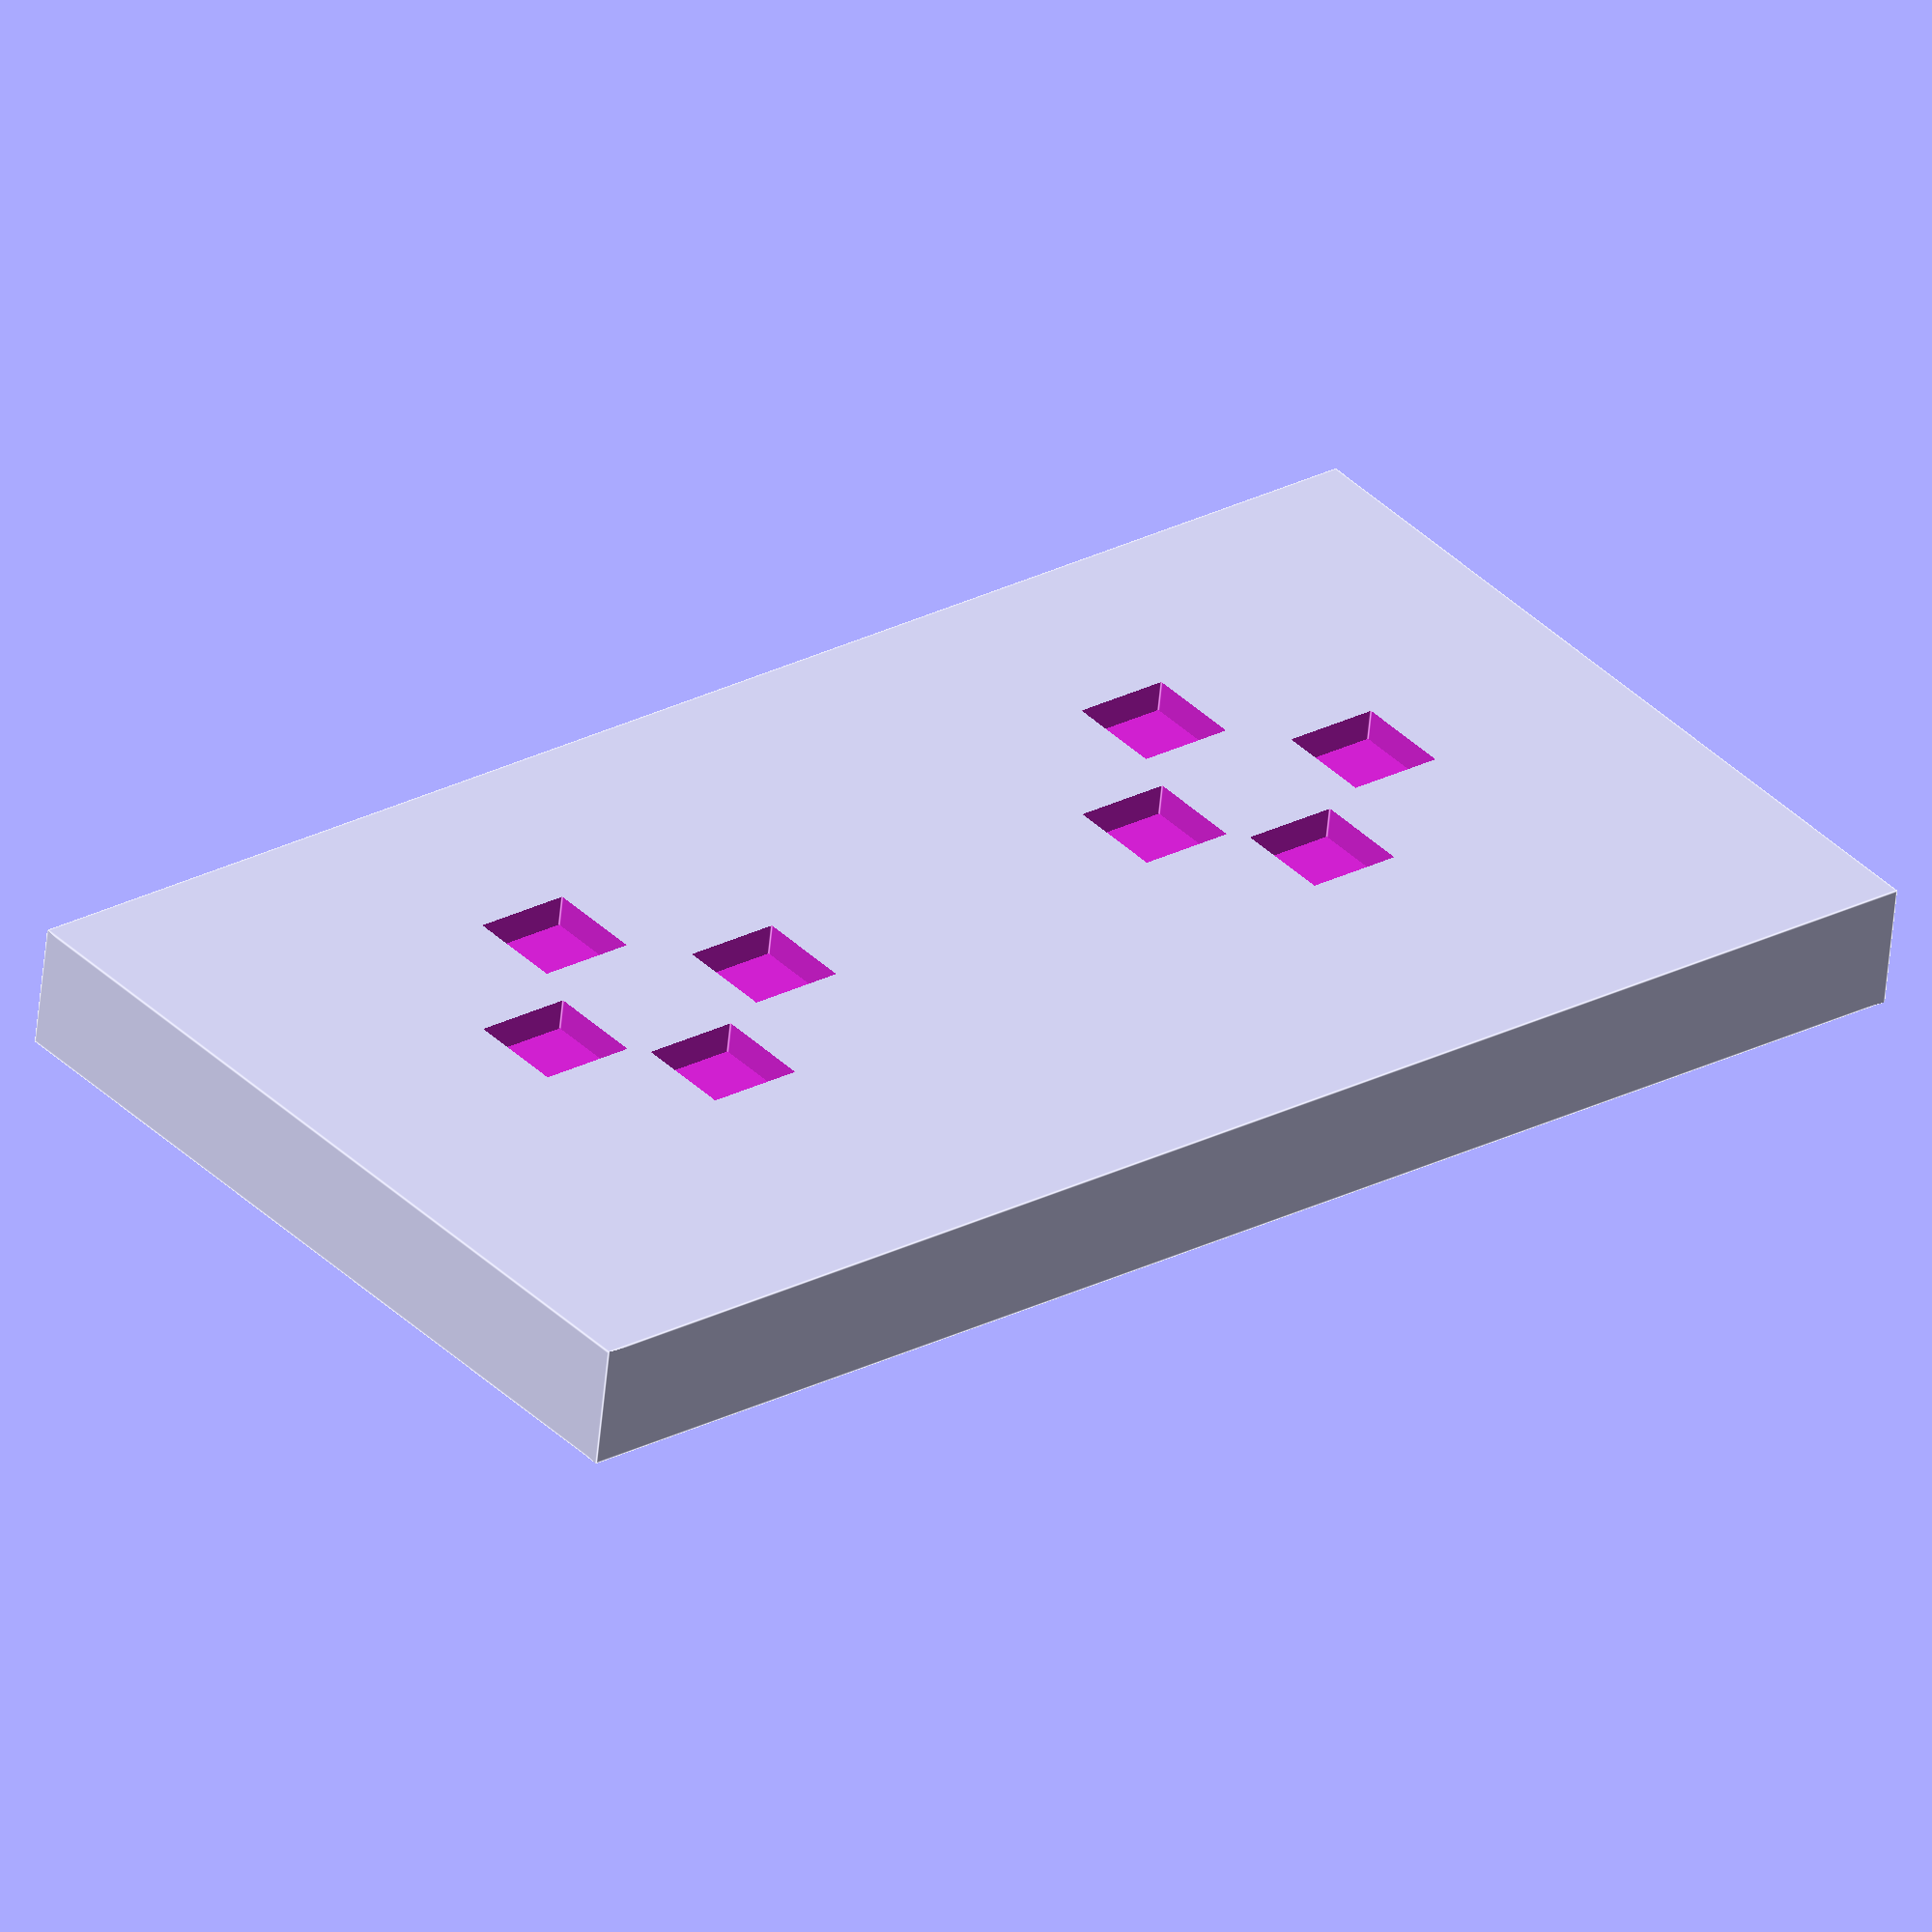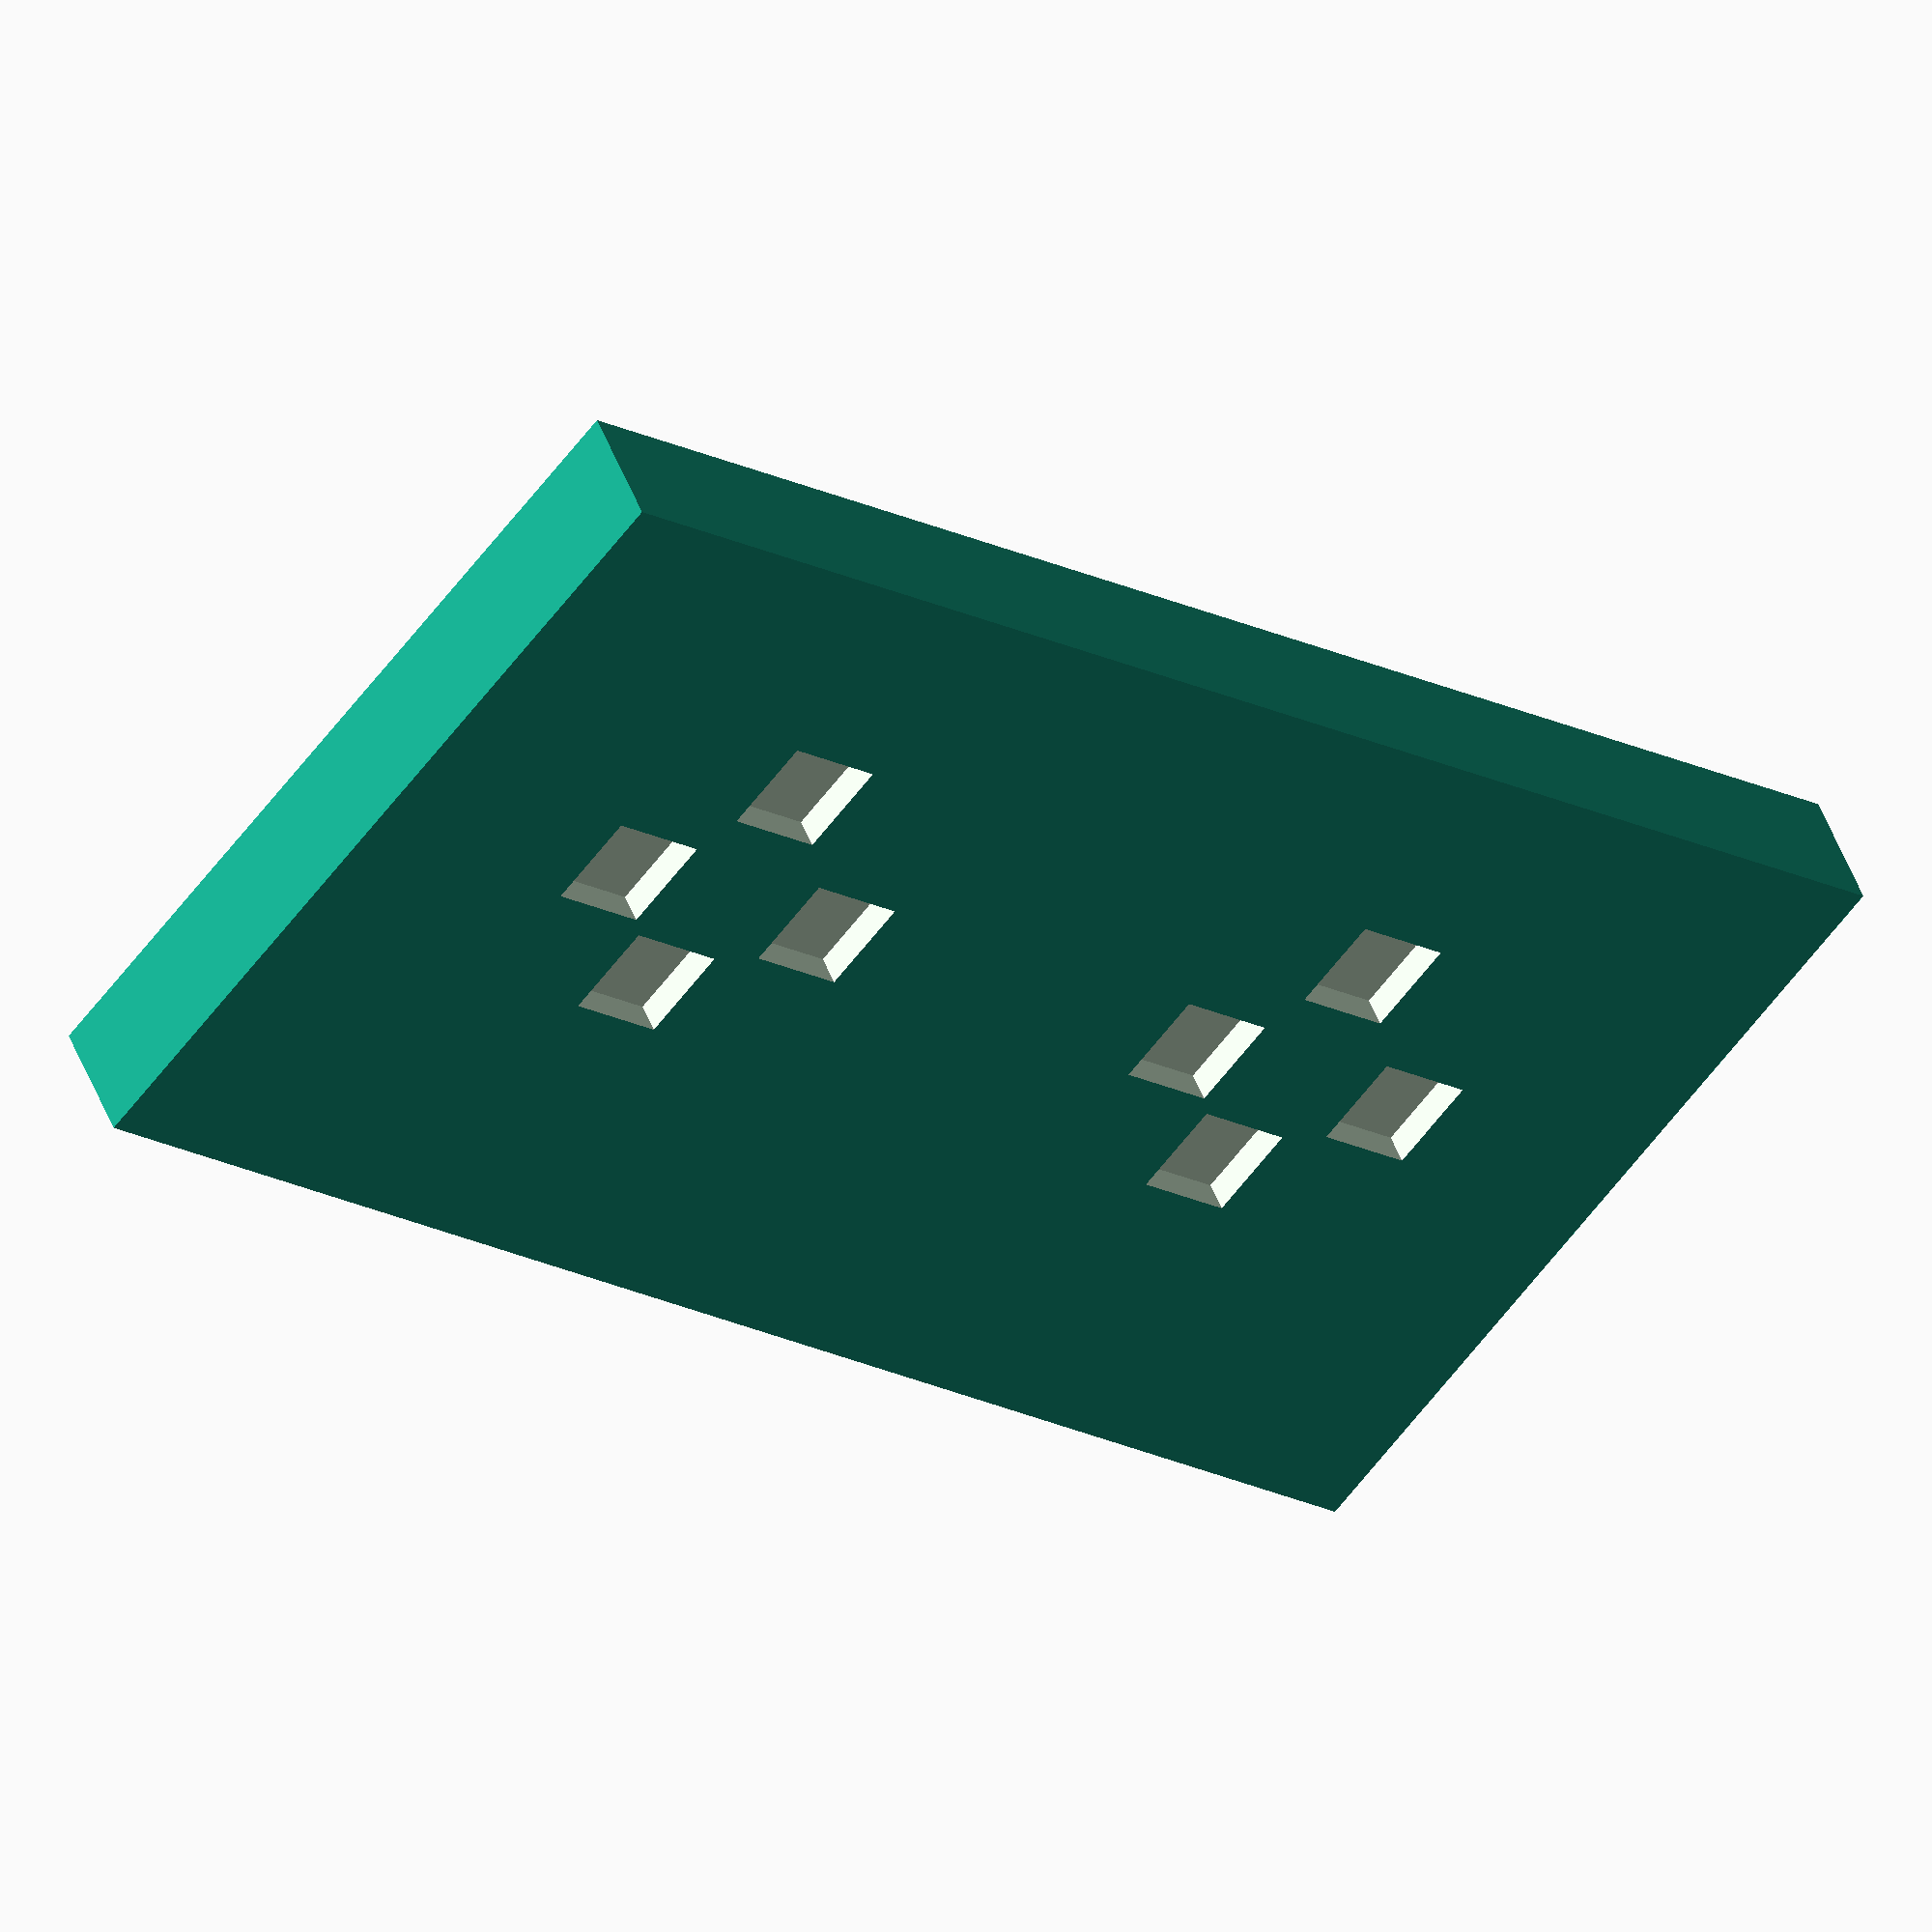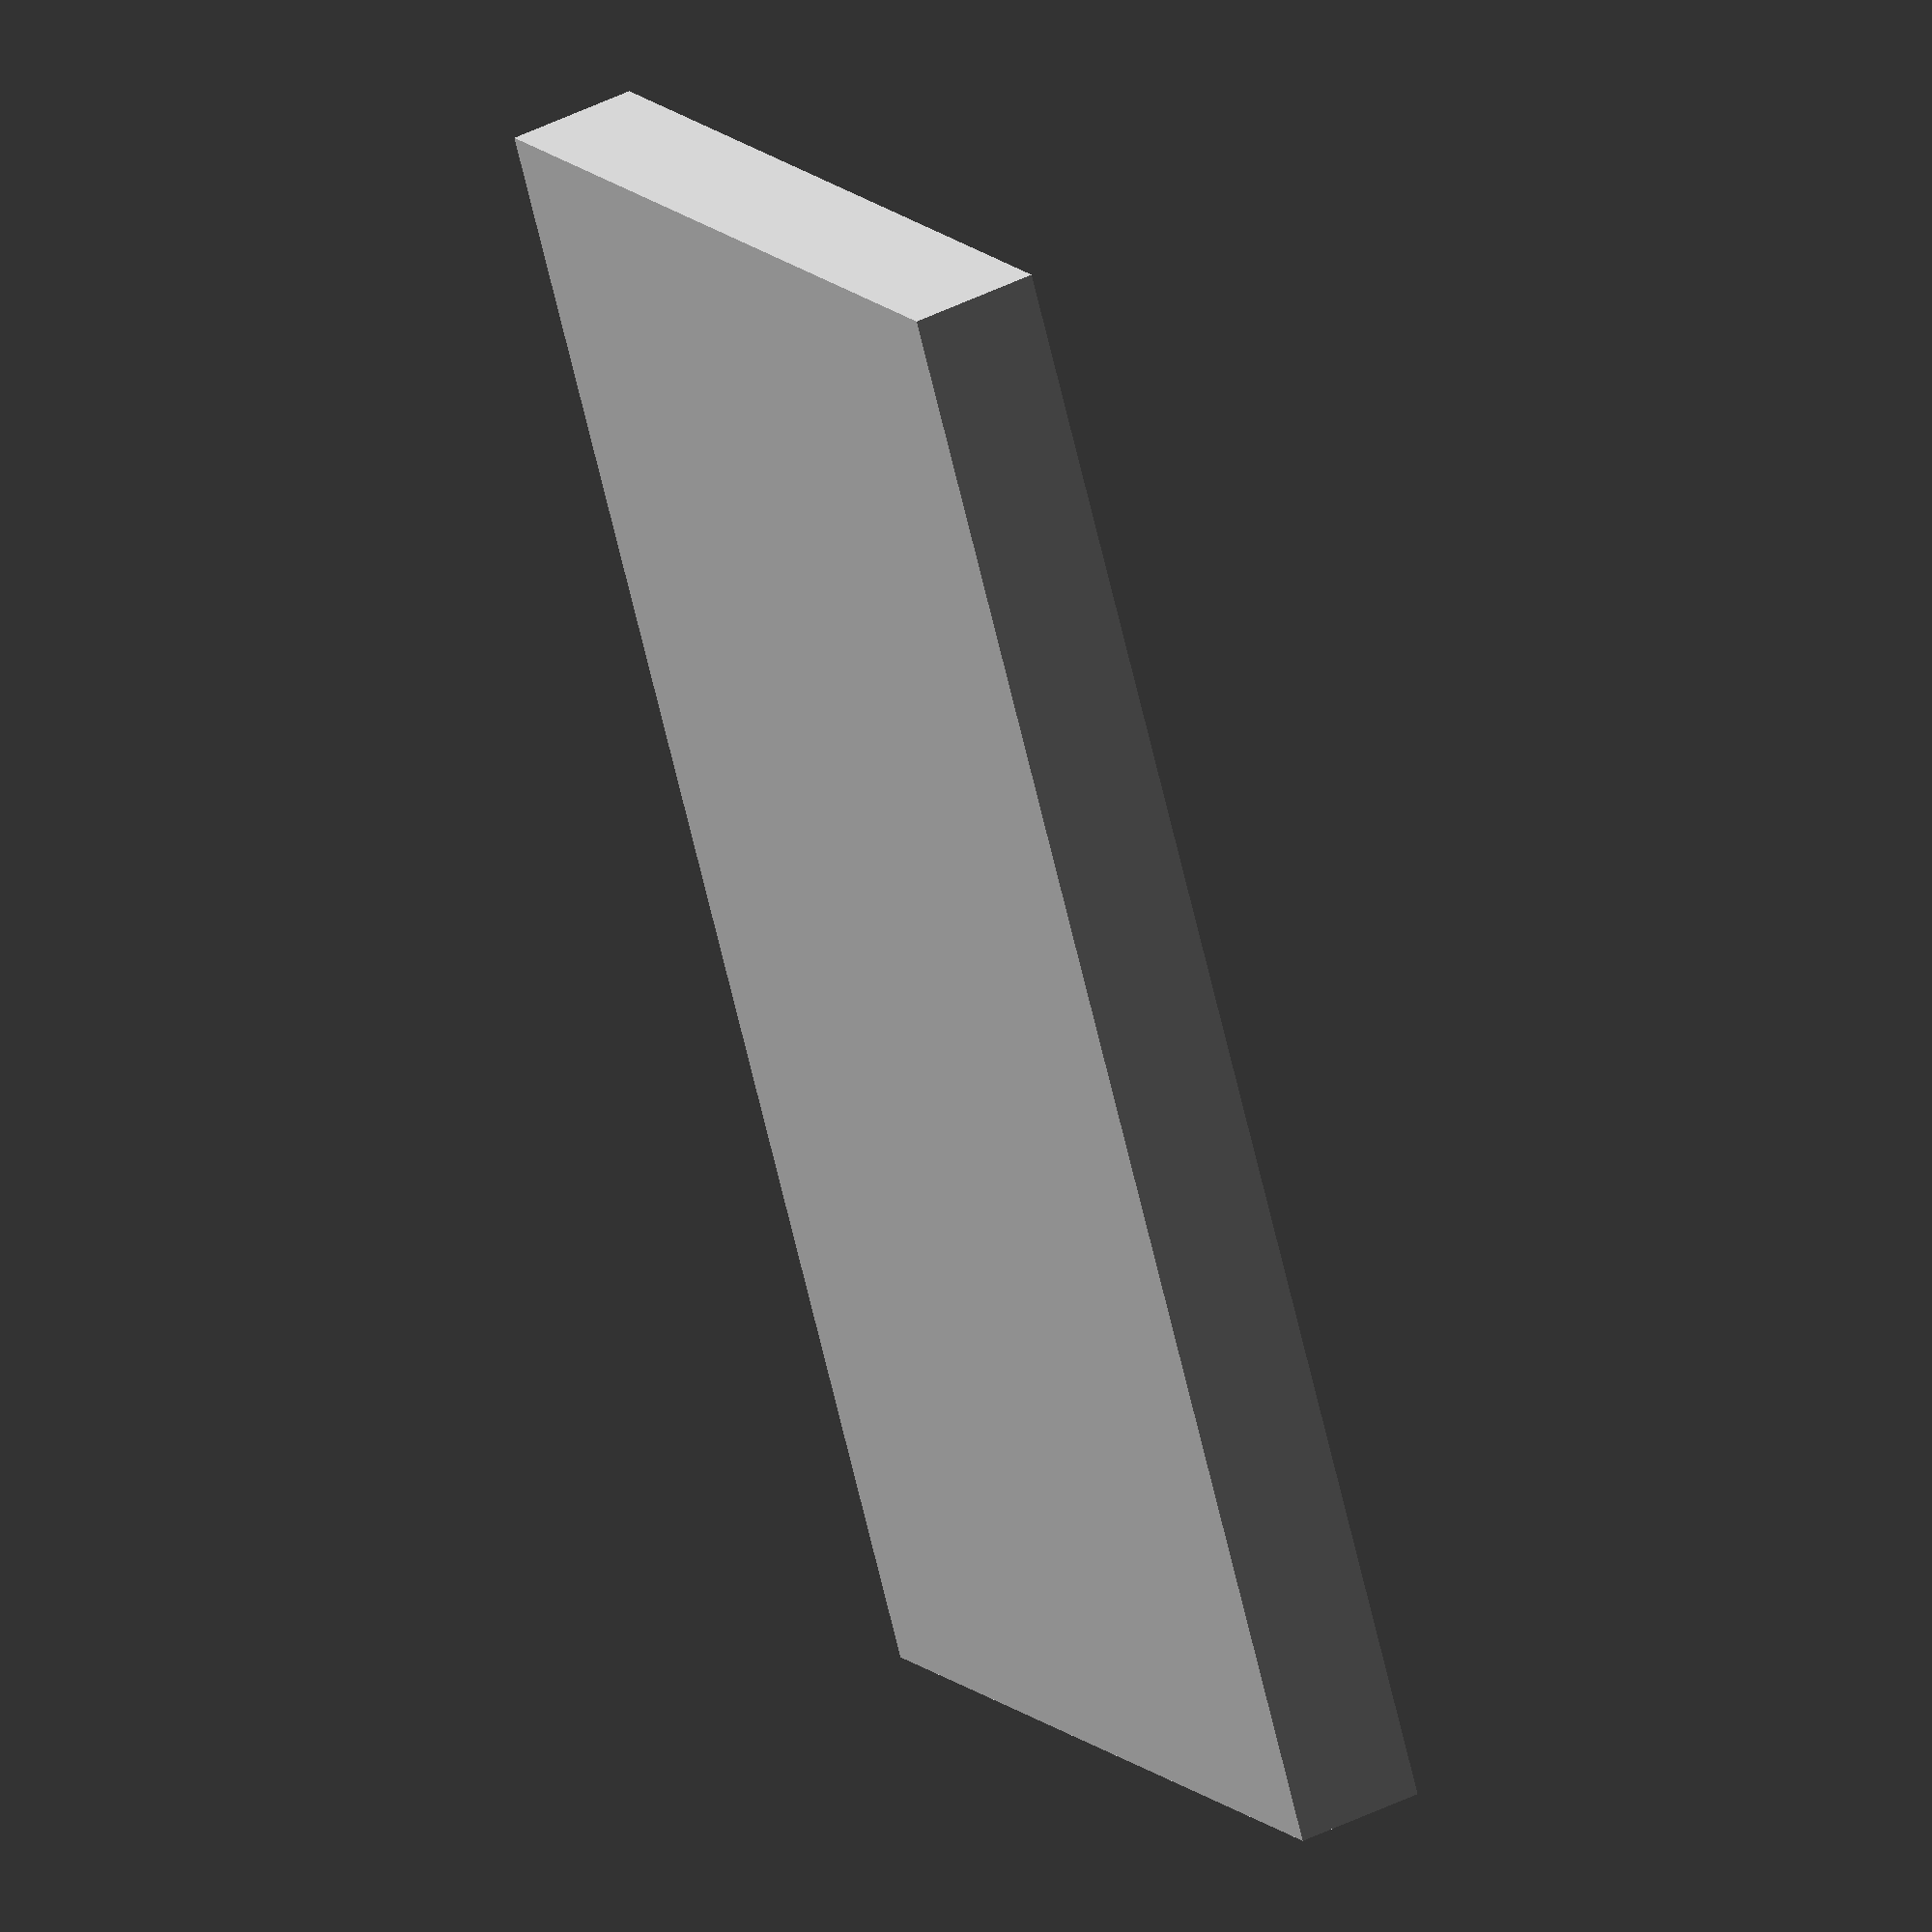
<openscad>
button_x = 6.2;
button_y = button_x;
crossins_x = 9;
crossins_y = crossins_x;
ant_x = 14;
ant_y = 2;

module outer() {
	difference() {
		cube([100, 54, 8]);
		translate([2,2,2]) cube([96, 50, 4]);
	}
}

module button(x, y) {
	translate([x, y, 5]) cube([button_x, button_y, 4]);
}

module crossb(x, y) {
	union() {
		button(x + button_x + 1, y);
		button(x, y + button_y + 1);
		button(x + button_x + 1, y);
		button(x + button_x + crossins_x + 1, y + button_y + 1);
		button(x + button_x + 1, y + button_y + crossins_y + 1);
	}
}

difference() { 
	outer();
	union() {
		crossb(16, 18.5);
		crossb(62.5, 18.5);
	}
}
</openscad>
<views>
elev=57.3 azim=321.1 roll=354.6 proj=o view=edges
elev=312.8 azim=38.7 roll=340.2 proj=o view=wireframe
elev=315.8 azim=117.4 roll=239.7 proj=o view=solid
</views>
